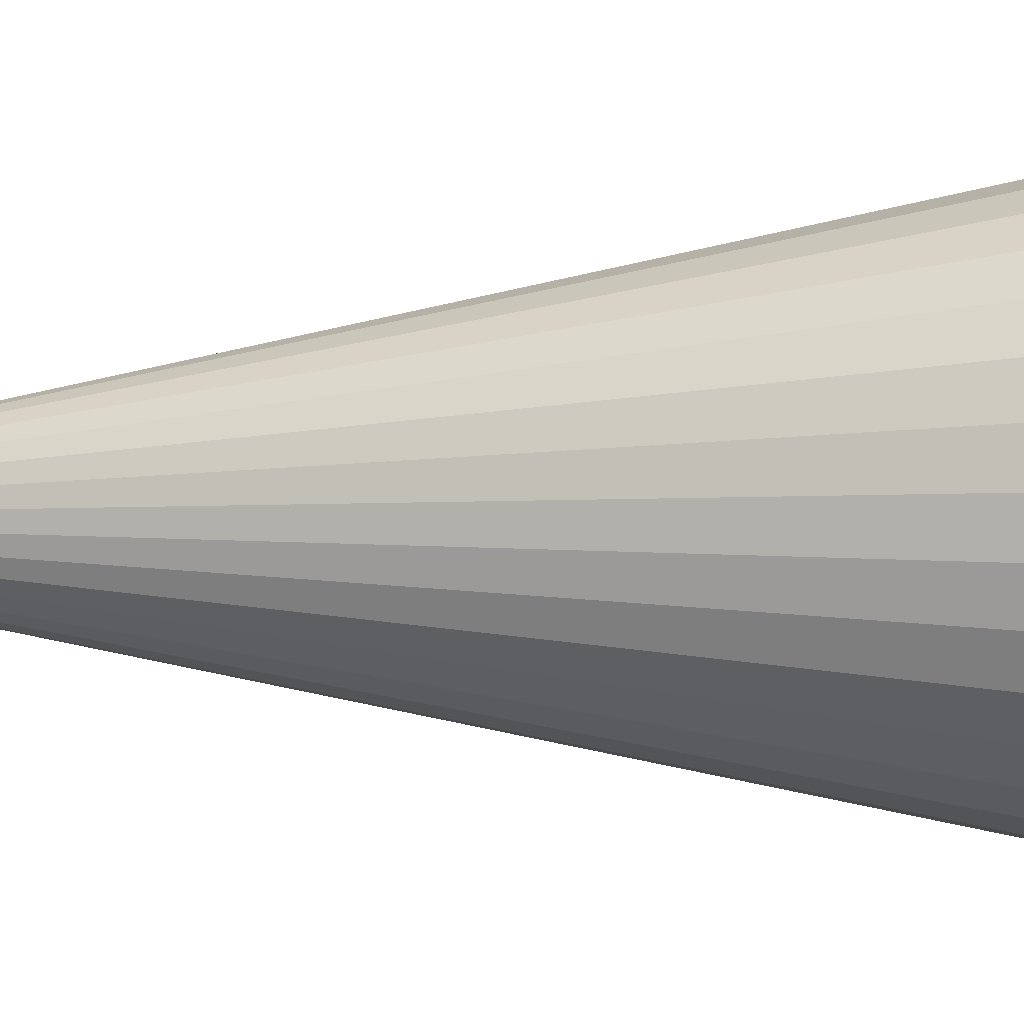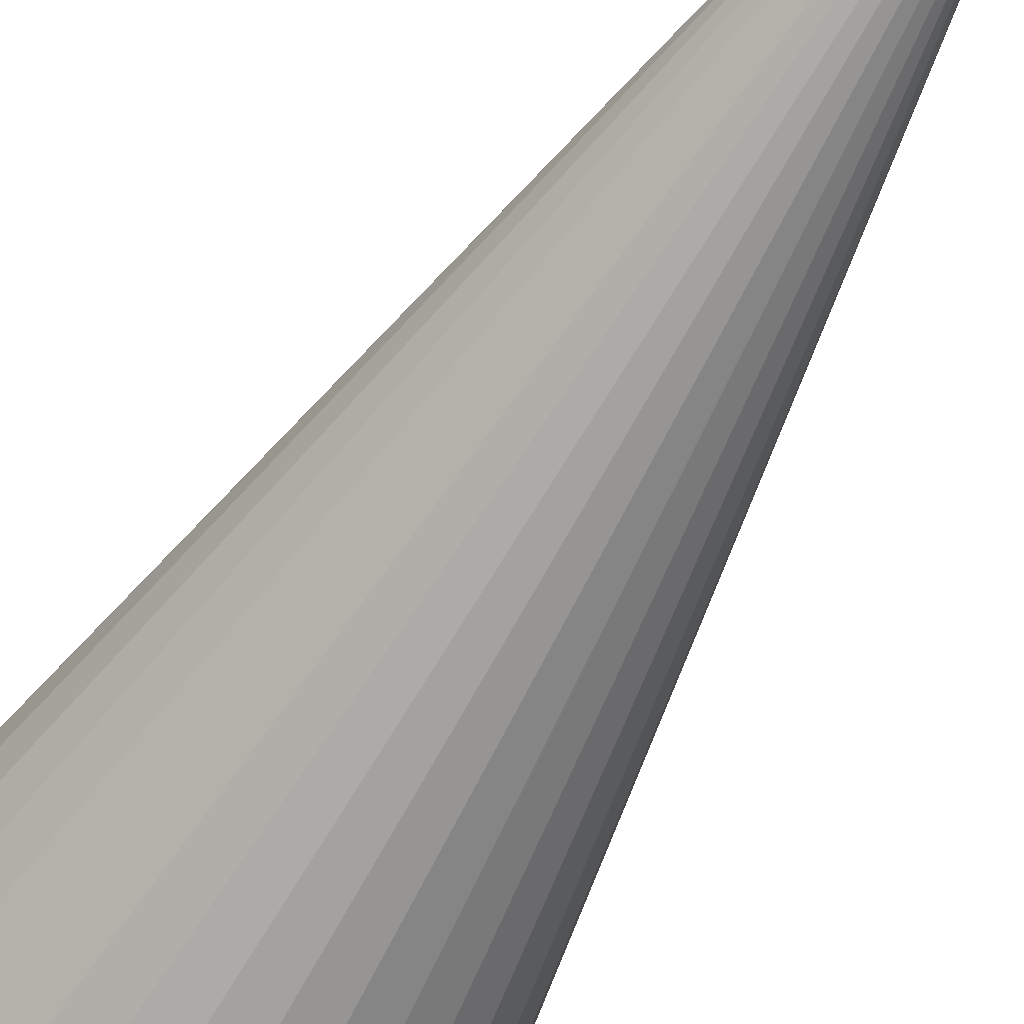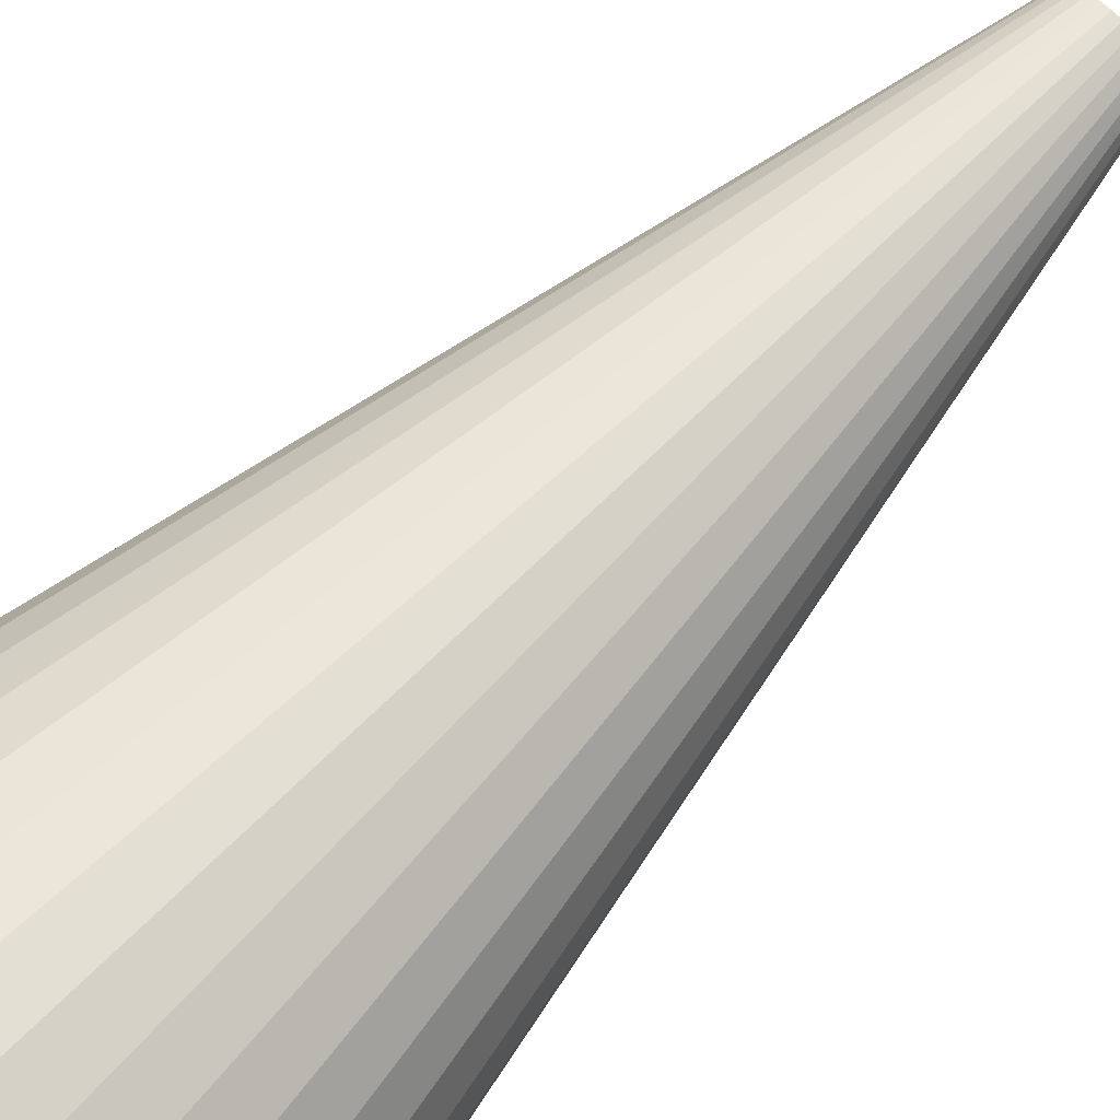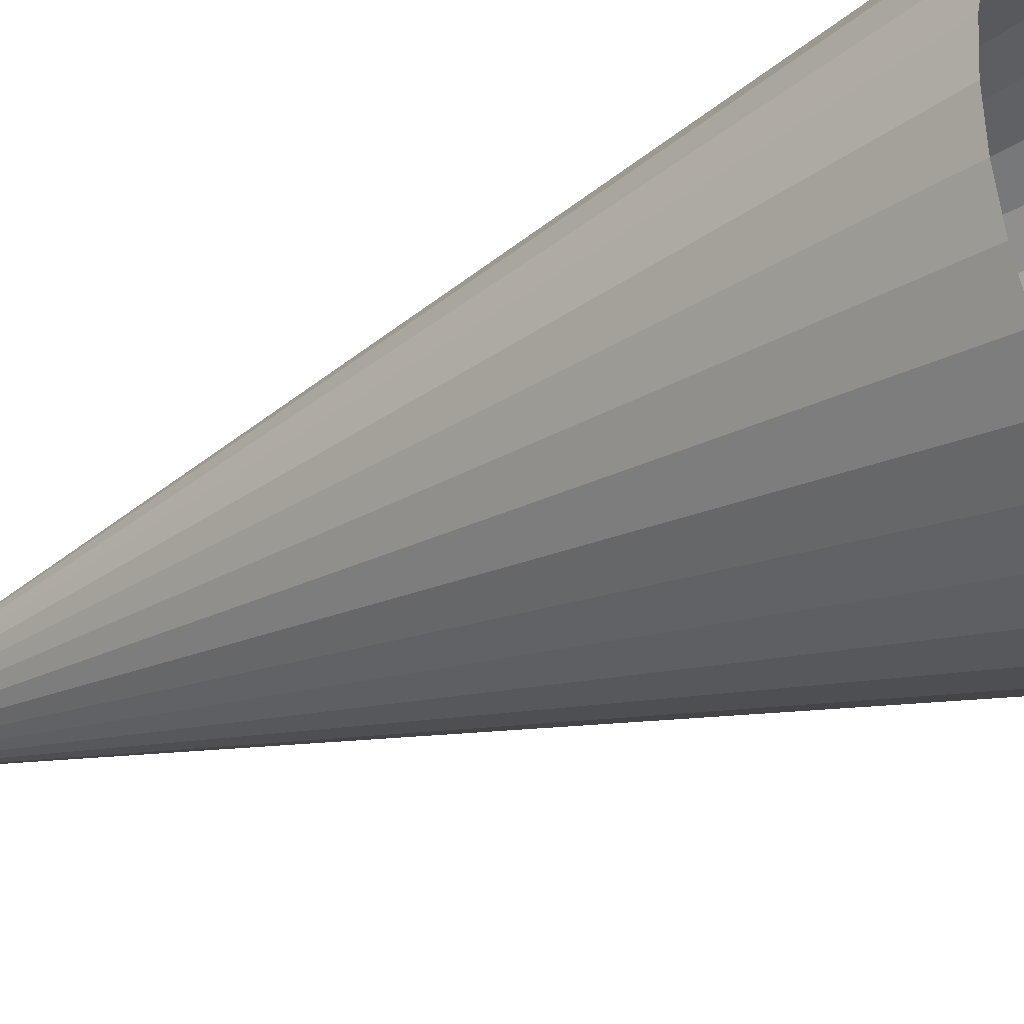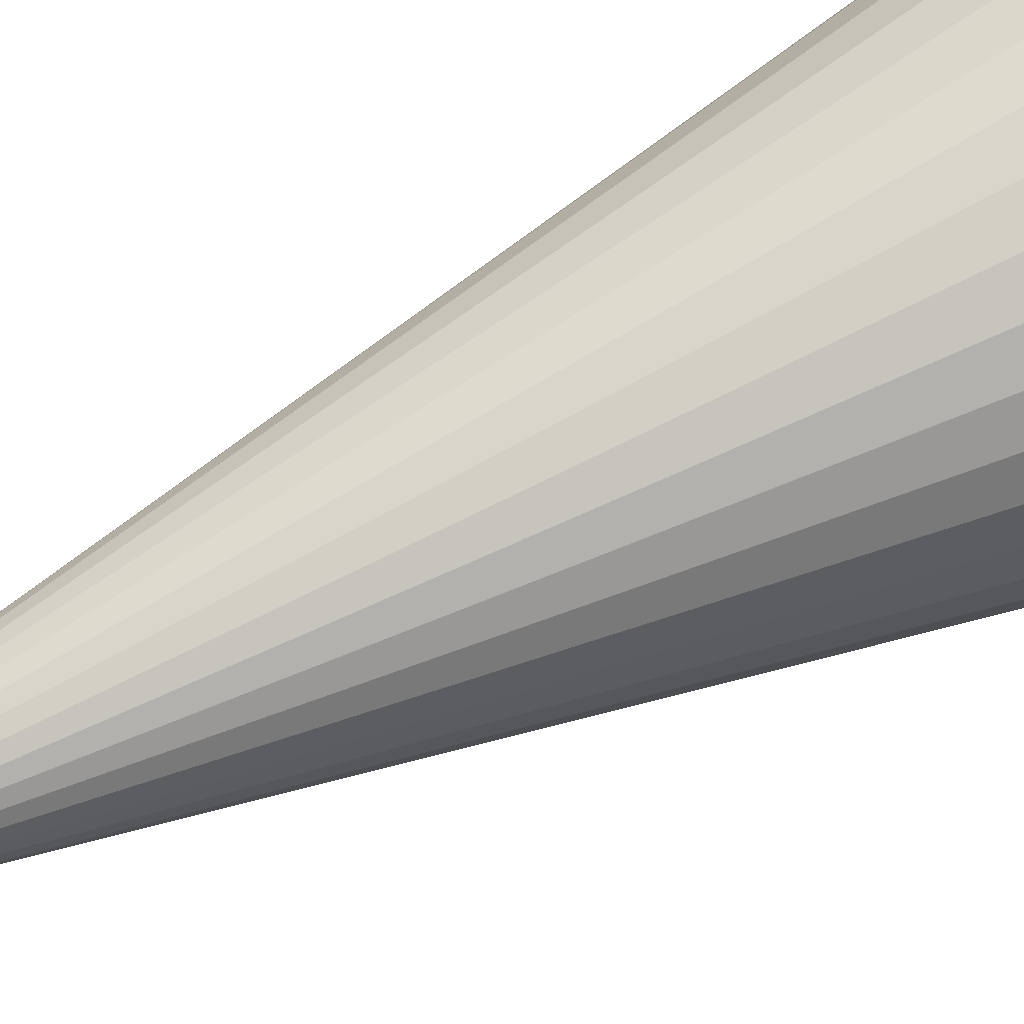
<metadata>
{"format":"obj","ext":"obj","renderer":"f3d","projection":"perspective","resolution":1024,"background":"white","views":[{"elev":-2.6,"azim":-82.8,"up":"+Z"},{"elev":-60.0,"azim":150.3,"up":"+Z"},{"elev":70.2,"azim":44.8,"up":"+Z"},{"elev":-28.8,"azim":-54.1,"up":"+Z"},{"elev":60.9,"azim":-117.9,"up":"+Z"}]}
</metadata>
<code>
o Cylinder
v 0 -1 -1
v 0 3 -0.2
v 0.1951 -1 -0.9808
v 0.03902 3 -0.1962
v 0.3827 -1 -0.9239
v 0.07654 3 -0.1848
v 0.5556 -1 -0.8315
v 0.1111 3 -0.1663
v 0.7071 -1 -0.7071
v 0.1414 3 -0.1414
v 0.8315 -1 -0.5556
v 0.1663 3 -0.1111
v 0.9239 -1 -0.3827
v 0.1848 3 -0.07654
v 0.9808 -1 -0.1951
v 0.1962 3 -0.03902
v 1 -1 0
v 0.2 3 -0
v 0.9808 -1 0.1951
v 0.1962 3 0.03902
v 0.9239 -1 0.3827
v 0.1848 3 0.07654
v 0.8315 -1 0.5556
v 0.1663 3 0.1111
v 0.7071 -1 0.7071
v 0.1414 3 0.1414
v 0.5556 -1 0.8315
v 0.1111 3 0.1663
v 0.3827 -1 0.9239
v 0.07654 3 0.1848
v 0.1951 -1 0.9808
v 0.03902 3 0.1962
v 0 -1 1
v 0 3 0.2
v -0.1951 -1 0.9808
v -0.03902 3 0.1962
v -0.3827 -1 0.9239
v -0.07654 3 0.1848
v -0.5556 -1 0.8315
v -0.1111 3 0.1663
v -0.7071 -1 0.7071
v -0.1414 3 0.1414
v -0.8315 -1 0.5556
v -0.1663 3 0.1111
v -0.9239 -1 0.3827
v -0.1848 3 0.07654
v -0.9808 -1 0.1951
v -0.1962 3 0.03902
v -1 -1 0
v -0.2 3 -0
v -0.9808 -1 -0.1951
v -0.1962 3 -0.03902
v -0.9239 -1 -0.3827
v -0.1848 3 -0.07654
v -0.8315 -1 -0.5556
v -0.1663 3 -0.1111
v -0.7071 -1 -0.7071
v -0.1414 3 -0.1414
v -0.5556 -1 -0.8315
v -0.1111 3 -0.1663
v -0.3827 -1 -0.9239
v -0.07654 3 -0.1848
v -0.1951 -1 -0.9808
v -0.03902 3 -0.1962
v 0 -0.5556 -0.9111
v 0 -0.1111 -0.8222
v 0 0.3333 -0.7333
v 0 0.7778 -0.6444
v 0 1.222 -0.5556
v 0 1.667 -0.4667
v 0 2.111 -0.3778
v 0 2.556 -0.2889
v 0.05636 2.556 -0.2833
v 0.0737 2.111 -0.3705
v 0.09104 1.667 -0.4577
v 0.1084 1.222 -0.5449
v 0.1257 0.7778 -0.6321
v 0.1431 0.3333 -0.7192
v 0.1604 -0.1111 -0.8064
v 0.1777 -0.5556 -0.8936
v 0.1106 2.556 -0.2669
v 0.1446 2.111 -0.349
v 0.1786 1.667 -0.4311
v 0.2126 1.222 -0.5133
v 0.2466 0.7778 -0.5954
v 0.2806 0.3333 -0.6775
v 0.3147 -0.1111 -0.7596
v 0.3487 -0.5556 -0.8418
v 0.1605 2.556 -0.2402
v 0.2099 2.111 -0.3141
v 0.2593 1.667 -0.388
v 0.3086 1.222 -0.4619
v 0.358 0.7778 -0.5358
v 0.4074 0.3333 -0.6097
v 0.4568 -0.1111 -0.6837
v 0.5062 -0.5556 -0.7576
v 0.2043 2.556 -0.2043
v 0.2671 2.111 -0.2671
v 0.33 1.667 -0.33
v 0.3928 1.222 -0.3928
v 0.4557 0.7778 -0.4557
v 0.5185 0.3333 -0.5185
v 0.5814 -0.1111 -0.5814
v 0.6443 -0.5556 -0.6443
v 0.2402 2.556 -0.1605
v 0.3141 2.111 -0.2099
v 0.388 1.667 -0.2593
v 0.4619 1.222 -0.3086
v 0.5358 0.7778 -0.358
v 0.6097 0.3333 -0.4074
v 0.6837 -0.1111 -0.4568
v 0.7576 -0.5556 -0.5062
v 0.2669 2.556 -0.1106
v 0.349 2.111 -0.1446
v 0.4311 1.667 -0.1786
v 0.5133 1.222 -0.2126
v 0.5954 0.7778 -0.2466
v 0.6775 0.3333 -0.2806
v 0.7596 -0.1111 -0.3147
v 0.8418 -0.5556 -0.3487
v 0.2833 2.556 -0.05636
v 0.3705 2.111 -0.0737
v 0.4577 1.667 -0.09104
v 0.5449 1.222 -0.1084
v 0.6321 0.7778 -0.1257
v 0.7192 0.3333 -0.1431
v 0.8064 -0.1111 -0.1604
v 0.8936 -0.5556 -0.1777
v 0.2889 2.556 -0
v 0.3778 2.111 -0
v 0.4667 1.667 -0
v 0.5556 1.222 -0
v 0.6444 0.7778 -0
v 0.7333 0.3333 -0
v 0.8222 -0.1111 -0
v 0.9111 -0.5556 -0
v 0.2833 2.556 0.05636
v 0.3705 2.111 0.0737
v 0.4577 1.667 0.09104
v 0.5449 1.222 0.1084
v 0.6321 0.7778 0.1257
v 0.7192 0.3333 0.1431
v 0.8064 -0.1111 0.1604
v 0.8936 -0.5556 0.1777
v 0.2669 2.556 0.1106
v 0.349 2.111 0.1446
v 0.4311 1.667 0.1786
v 0.5133 1.222 0.2126
v 0.5954 0.7778 0.2466
v 0.6775 0.3333 0.2806
v 0.7596 -0.1111 0.3147
v 0.8418 -0.5556 0.3487
v 0.2402 2.556 0.1605
v 0.3141 2.111 0.2099
v 0.388 1.667 0.2593
v 0.4619 1.222 0.3086
v 0.5358 0.7778 0.358
v 0.6097 0.3333 0.4074
v 0.6837 -0.1111 0.4568
v 0.7576 -0.5556 0.5062
v 0.2043 2.556 0.2043
v 0.2671 2.111 0.2671
v 0.33 1.667 0.33
v 0.3928 1.222 0.3928
v 0.4557 0.7778 0.4557
v 0.5185 0.3333 0.5185
v 0.5814 -0.1111 0.5814
v 0.6443 -0.5556 0.6443
v 0.1605 2.556 0.2402
v 0.2099 2.111 0.3141
v 0.2593 1.667 0.388
v 0.3086 1.222 0.4619
v 0.358 0.7778 0.5358
v 0.4074 0.3333 0.6097
v 0.4568 -0.1111 0.6837
v 0.5062 -0.5556 0.7576
v 0.1106 2.556 0.2669
v 0.1446 2.111 0.349
v 0.1786 1.667 0.4311
v 0.2126 1.222 0.5133
v 0.2466 0.7778 0.5954
v 0.2806 0.3333 0.6775
v 0.3147 -0.1111 0.7596
v 0.3487 -0.5556 0.8418
v 0.05636 2.556 0.2833
v 0.0737 2.111 0.3705
v 0.09104 1.667 0.4577
v 0.1084 1.222 0.5449
v 0.1257 0.7778 0.6321
v 0.1431 0.3333 0.7192
v 0.1604 -0.1111 0.8064
v 0.1777 -0.5556 0.8936
v 0 2.556 0.2889
v 0 2.111 0.3778
v 0 1.667 0.4667
v 0 1.222 0.5556
v 0 0.7778 0.6444
v 0 0.3333 0.7333
v 0 -0.1111 0.8222
v 0 -0.5556 0.9111
v -0.05636 2.556 0.2833
v -0.0737 2.111 0.3705
v -0.09104 1.667 0.4577
v -0.1084 1.222 0.5449
v -0.1257 0.7778 0.6321
v -0.1431 0.3333 0.7192
v -0.1604 -0.1111 0.8064
v -0.1777 -0.5556 0.8936
v -0.1106 2.556 0.2669
v -0.1446 2.111 0.349
v -0.1786 1.667 0.4311
v -0.2126 1.222 0.5133
v -0.2466 0.7778 0.5954
v -0.2806 0.3333 0.6775
v -0.3147 -0.1111 0.7596
v -0.3487 -0.5556 0.8418
v -0.1605 2.556 0.2402
v -0.2099 2.111 0.3141
v -0.2593 1.667 0.388
v -0.3086 1.222 0.4619
v -0.358 0.7778 0.5358
v -0.4074 0.3333 0.6097
v -0.4568 -0.1111 0.6837
v -0.5062 -0.5556 0.7576
v -0.2043 2.556 0.2043
v -0.2671 2.111 0.2671
v -0.33 1.667 0.33
v -0.3928 1.222 0.3928
v -0.4557 0.7778 0.4557
v -0.5185 0.3333 0.5185
v -0.5814 -0.1111 0.5814
v -0.6443 -0.5556 0.6443
v -0.2402 2.556 0.1605
v -0.3141 2.111 0.2099
v -0.388 1.667 0.2593
v -0.4619 1.222 0.3086
v -0.5358 0.7778 0.358
v -0.6097 0.3333 0.4074
v -0.6837 -0.1111 0.4568
v -0.7576 -0.5556 0.5062
v -0.2669 2.556 0.1106
v -0.349 2.111 0.1446
v -0.4311 1.667 0.1786
v -0.5133 1.222 0.2126
v -0.5954 0.7778 0.2466
v -0.6775 0.3333 0.2806
v -0.7596 -0.1111 0.3147
v -0.8418 -0.5556 0.3487
v -0.2833 2.556 0.05636
v -0.3705 2.111 0.0737
v -0.4577 1.667 0.09104
v -0.5449 1.222 0.1084
v -0.6321 0.7778 0.1257
v -0.7192 0.3333 0.1431
v -0.8064 -0.1111 0.1604
v -0.8936 -0.5556 0.1777
v -0.2889 2.556 -0
v -0.3778 2.111 -0
v -0.4667 1.667 -0
v -0.5556 1.222 -0
v -0.6444 0.7778 -0
v -0.7333 0.3333 -0
v -0.8222 -0.1111 -0
v -0.9111 -0.5556 -0
v -0.2833 2.556 -0.05636
v -0.3705 2.111 -0.0737
v -0.4577 1.667 -0.09104
v -0.5449 1.222 -0.1084
v -0.6321 0.7778 -0.1257
v -0.7192 0.3333 -0.1431
v -0.8064 -0.1111 -0.1604
v -0.8936 -0.5556 -0.1777
v -0.2669 2.556 -0.1106
v -0.349 2.111 -0.1446
v -0.4311 1.667 -0.1786
v -0.5133 1.222 -0.2126
v -0.5954 0.7778 -0.2466
v -0.6775 0.3333 -0.2806
v -0.7596 -0.1111 -0.3147
v -0.8418 -0.5556 -0.3487
v -0.2402 2.556 -0.1605
v -0.3141 2.111 -0.2099
v -0.388 1.667 -0.2593
v -0.4619 1.222 -0.3086
v -0.5358 0.7778 -0.358
v -0.6097 0.3333 -0.4074
v -0.6837 -0.1111 -0.4568
v -0.7576 -0.5556 -0.5062
v -0.2043 2.556 -0.2043
v -0.2671 2.111 -0.2671
v -0.33 1.667 -0.33
v -0.3928 1.222 -0.3928
v -0.4557 0.7778 -0.4557
v -0.5185 0.3333 -0.5185
v -0.5814 -0.1111 -0.5814
v -0.6443 -0.5556 -0.6443
v -0.1605 2.556 -0.2402
v -0.2099 2.111 -0.3141
v -0.2593 1.667 -0.388
v -0.3086 1.222 -0.4619
v -0.358 0.7778 -0.5358
v -0.4074 0.3333 -0.6097
v -0.4568 -0.1111 -0.6837
v -0.5062 -0.5556 -0.7576
v -0.1106 2.556 -0.2669
v -0.1446 2.111 -0.349
v -0.1786 1.667 -0.4311
v -0.2126 1.222 -0.5133
v -0.2466 0.7778 -0.5954
v -0.2806 0.3333 -0.6775
v -0.3147 -0.1111 -0.7596
v -0.3487 -0.5556 -0.8418
v -0.05636 2.556 -0.2833
v -0.0737 2.111 -0.3705
v -0.09104 1.667 -0.4577
v -0.1084 1.222 -0.5449
v -0.1257 0.7778 -0.6321
v -0.1431 0.3333 -0.7192
v -0.1604 -0.1111 -0.8064
v -0.1777 -0.5556 -0.8936
f 72 2 4 73
f 73 4 6 81
f 81 6 8 89
f 89 8 10 97
f 97 10 12 105
f 105 12 14 113
f 113 14 16 121
f 121 16 18 129
f 129 18 20 137
f 137 20 22 145
f 145 22 24 153
f 153 24 26 161
f 161 26 28 169
f 169 28 30 177
f 177 30 32 185
f 185 32 34 193
f 193 34 36 201
f 201 36 38 209
f 209 38 40 217
f 217 40 42 225
f 225 42 44 233
f 233 44 46 241
f 241 46 48 249
f 249 48 50 257
f 257 50 52 265
f 265 52 54 273
f 273 54 56 281
f 281 56 58 289
f 289 58 60 297
f 297 60 62 305
f 305 62 64 313
f 313 64 2 72
f 63 320 65 1
f 320 319 66 65
f 319 318 67 66
f 318 317 68 67
f 317 316 69 68
f 316 315 70 69
f 315 314 71 70
f 314 313 72 71
f 61 312 320 63
f 312 311 319 320
f 311 310 318 319
f 310 309 317 318
f 309 308 316 317
f 308 307 315 316
f 307 306 314 315
f 306 305 313 314
f 59 304 312 61
f 304 303 311 312
f 303 302 310 311
f 302 301 309 310
f 301 300 308 309
f 300 299 307 308
f 299 298 306 307
f 298 297 305 306
f 57 296 304 59
f 296 295 303 304
f 295 294 302 303
f 294 293 301 302
f 293 292 300 301
f 292 291 299 300
f 291 290 298 299
f 290 289 297 298
f 55 288 296 57
f 288 287 295 296
f 287 286 294 295
f 286 285 293 294
f 285 284 292 293
f 284 283 291 292
f 283 282 290 291
f 282 281 289 290
f 53 280 288 55
f 280 279 287 288
f 279 278 286 287
f 278 277 285 286
f 277 276 284 285
f 276 275 283 284
f 275 274 282 283
f 274 273 281 282
f 51 272 280 53
f 272 271 279 280
f 271 270 278 279
f 270 269 277 278
f 269 268 276 277
f 268 267 275 276
f 267 266 274 275
f 266 265 273 274
f 49 264 272 51
f 264 263 271 272
f 263 262 270 271
f 262 261 269 270
f 261 260 268 269
f 260 259 267 268
f 259 258 266 267
f 258 257 265 266
f 47 256 264 49
f 256 255 263 264
f 255 254 262 263
f 254 253 261 262
f 253 252 260 261
f 252 251 259 260
f 251 250 258 259
f 250 249 257 258
f 45 248 256 47
f 248 247 255 256
f 247 246 254 255
f 246 245 253 254
f 245 244 252 253
f 244 243 251 252
f 243 242 250 251
f 242 241 249 250
f 43 240 248 45
f 240 239 247 248
f 239 238 246 247
f 238 237 245 246
f 237 236 244 245
f 236 235 243 244
f 235 234 242 243
f 234 233 241 242
f 41 232 240 43
f 232 231 239 240
f 231 230 238 239
f 230 229 237 238
f 229 228 236 237
f 228 227 235 236
f 227 226 234 235
f 226 225 233 234
f 39 224 232 41
f 224 223 231 232
f 223 222 230 231
f 222 221 229 230
f 221 220 228 229
f 220 219 227 228
f 219 218 226 227
f 218 217 225 226
f 37 216 224 39
f 216 215 223 224
f 215 214 222 223
f 214 213 221 222
f 213 212 220 221
f 212 211 219 220
f 211 210 218 219
f 210 209 217 218
f 35 208 216 37
f 208 207 215 216
f 207 206 214 215
f 206 205 213 214
f 205 204 212 213
f 204 203 211 212
f 203 202 210 211
f 202 201 209 210
f 33 200 208 35
f 200 199 207 208
f 199 198 206 207
f 198 197 205 206
f 197 196 204 205
f 196 195 203 204
f 195 194 202 203
f 194 193 201 202
f 31 192 200 33
f 192 191 199 200
f 191 190 198 199
f 190 189 197 198
f 189 188 196 197
f 188 187 195 196
f 187 186 194 195
f 186 185 193 194
f 29 184 192 31
f 184 183 191 192
f 183 182 190 191
f 182 181 189 190
f 181 180 188 189
f 180 179 187 188
f 179 178 186 187
f 178 177 185 186
f 27 176 184 29
f 176 175 183 184
f 175 174 182 183
f 174 173 181 182
f 173 172 180 181
f 172 171 179 180
f 171 170 178 179
f 170 169 177 178
f 25 168 176 27
f 168 167 175 176
f 167 166 174 175
f 166 165 173 174
f 165 164 172 173
f 164 163 171 172
f 163 162 170 171
f 162 161 169 170
f 23 160 168 25
f 160 159 167 168
f 159 158 166 167
f 158 157 165 166
f 157 156 164 165
f 156 155 163 164
f 155 154 162 163
f 154 153 161 162
f 21 152 160 23
f 152 151 159 160
f 151 150 158 159
f 150 149 157 158
f 149 148 156 157
f 148 147 155 156
f 147 146 154 155
f 146 145 153 154
f 19 144 152 21
f 144 143 151 152
f 143 142 150 151
f 142 141 149 150
f 141 140 148 149
f 140 139 147 148
f 139 138 146 147
f 138 137 145 146
f 17 136 144 19
f 136 135 143 144
f 135 134 142 143
f 134 133 141 142
f 133 132 140 141
f 132 131 139 140
f 131 130 138 139
f 130 129 137 138
f 15 128 136 17
f 128 127 135 136
f 127 126 134 135
f 126 125 133 134
f 125 124 132 133
f 124 123 131 132
f 123 122 130 131
f 122 121 129 130
f 13 120 128 15
f 120 119 127 128
f 119 118 126 127
f 118 117 125 126
f 117 116 124 125
f 116 115 123 124
f 115 114 122 123
f 114 113 121 122
f 11 112 120 13
f 112 111 119 120
f 111 110 118 119
f 110 109 117 118
f 109 108 116 117
f 108 107 115 116
f 107 106 114 115
f 106 105 113 114
f 9 104 112 11
f 104 103 111 112
f 103 102 110 111
f 102 101 109 110
f 101 100 108 109
f 100 99 107 108
f 99 98 106 107
f 98 97 105 106
f 7 96 104 9
f 96 95 103 104
f 95 94 102 103
f 94 93 101 102
f 93 92 100 101
f 92 91 99 100
f 91 90 98 99
f 90 89 97 98
f 5 88 96 7
f 88 87 95 96
f 87 86 94 95
f 86 85 93 94
f 85 84 92 93
f 84 83 91 92
f 83 82 90 91
f 82 81 89 90
f 3 80 88 5
f 80 79 87 88
f 79 78 86 87
f 78 77 85 86
f 77 76 84 85
f 76 75 83 84
f 75 74 82 83
f 74 73 81 82
f 1 65 80 3
f 65 66 79 80
f 66 67 78 79
f 67 68 77 78
f 68 69 76 77
f 69 70 75 76
f 70 71 74 75
f 71 72 73 74

</code>
